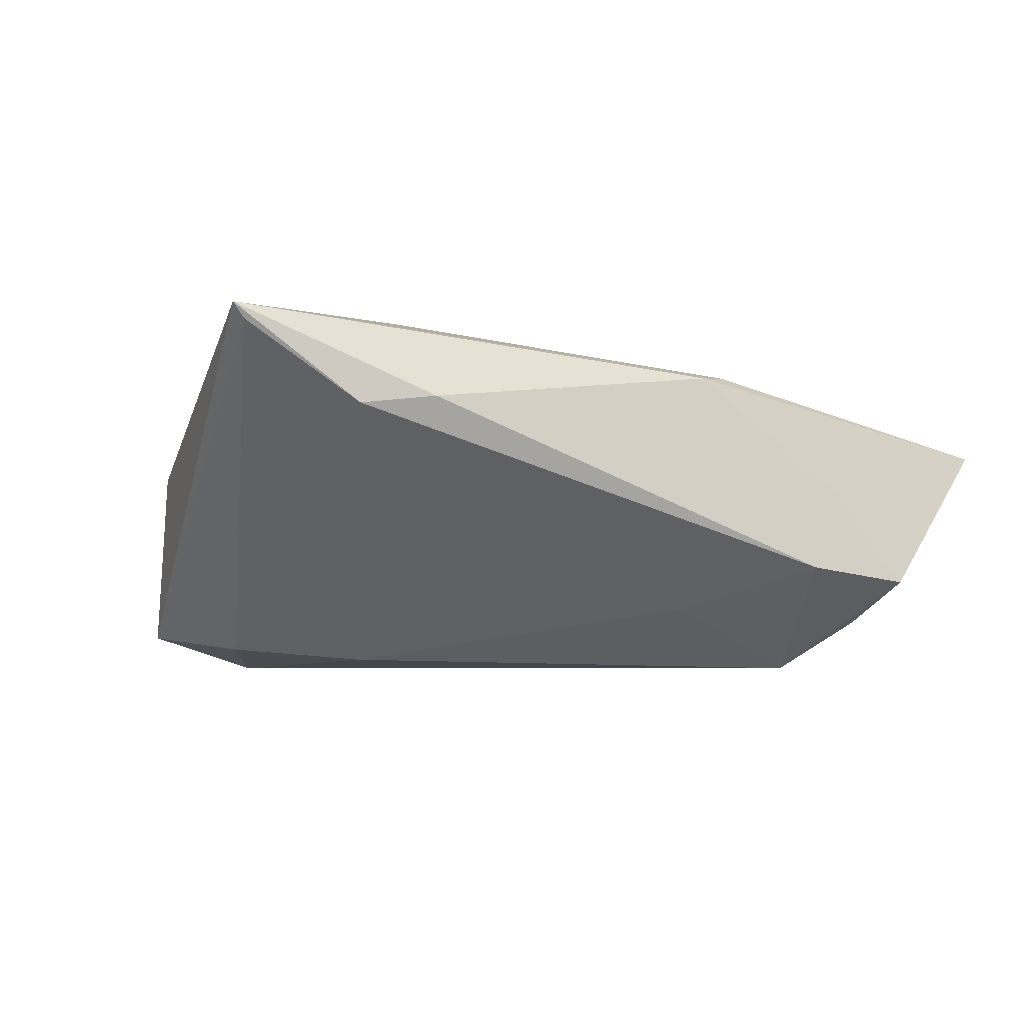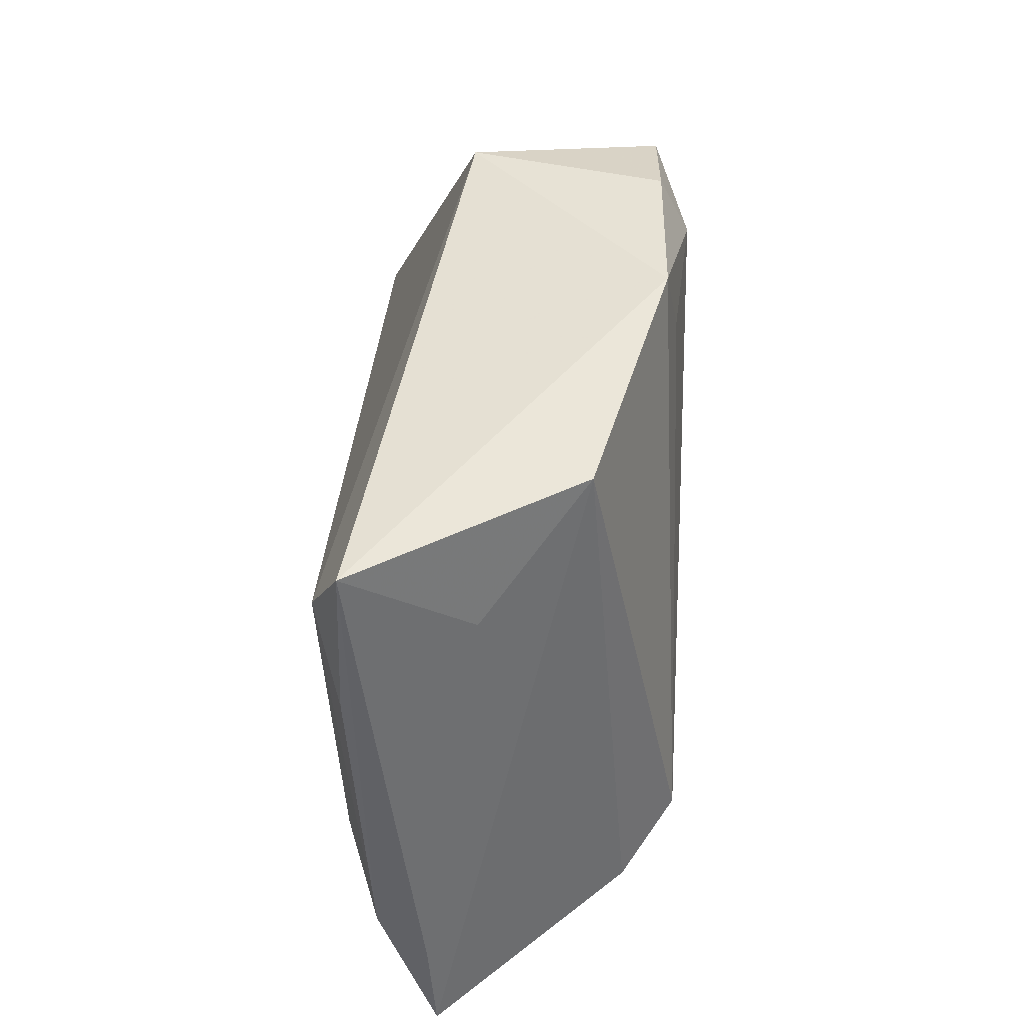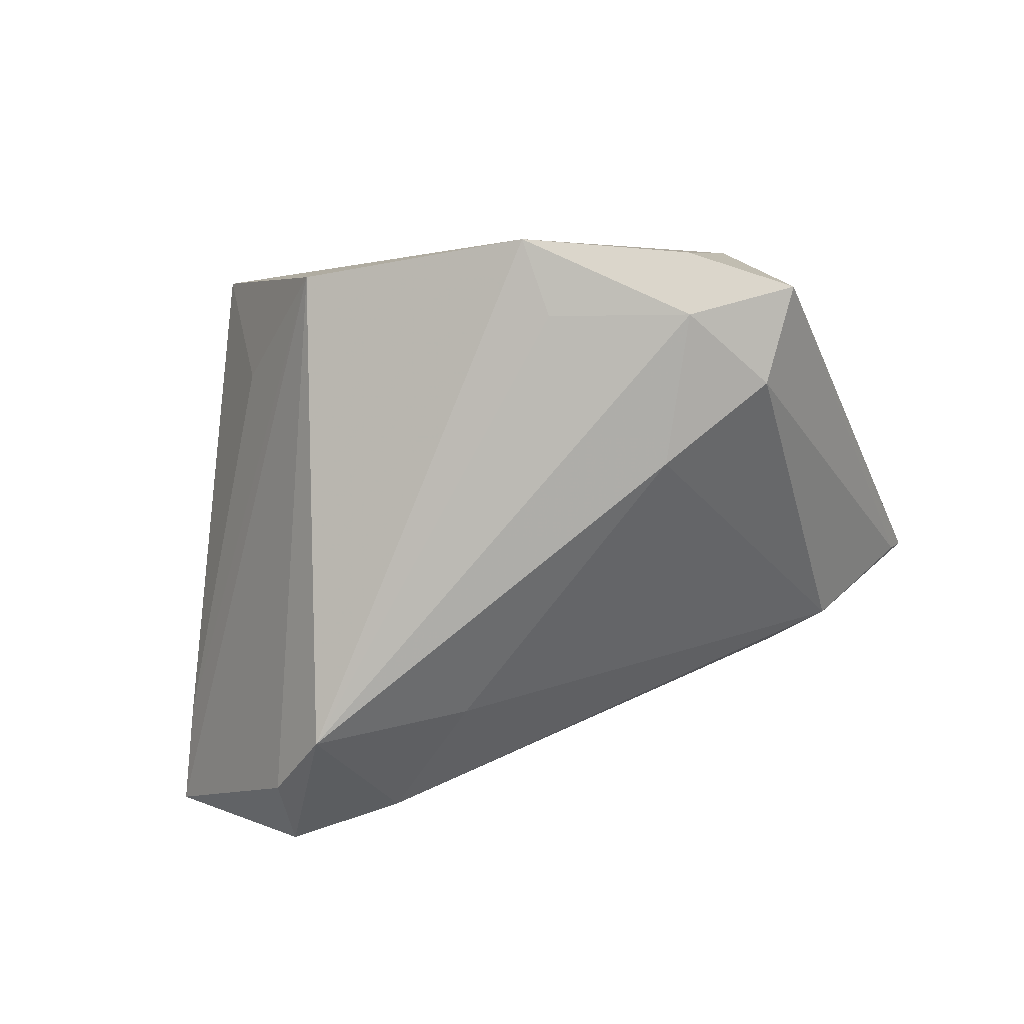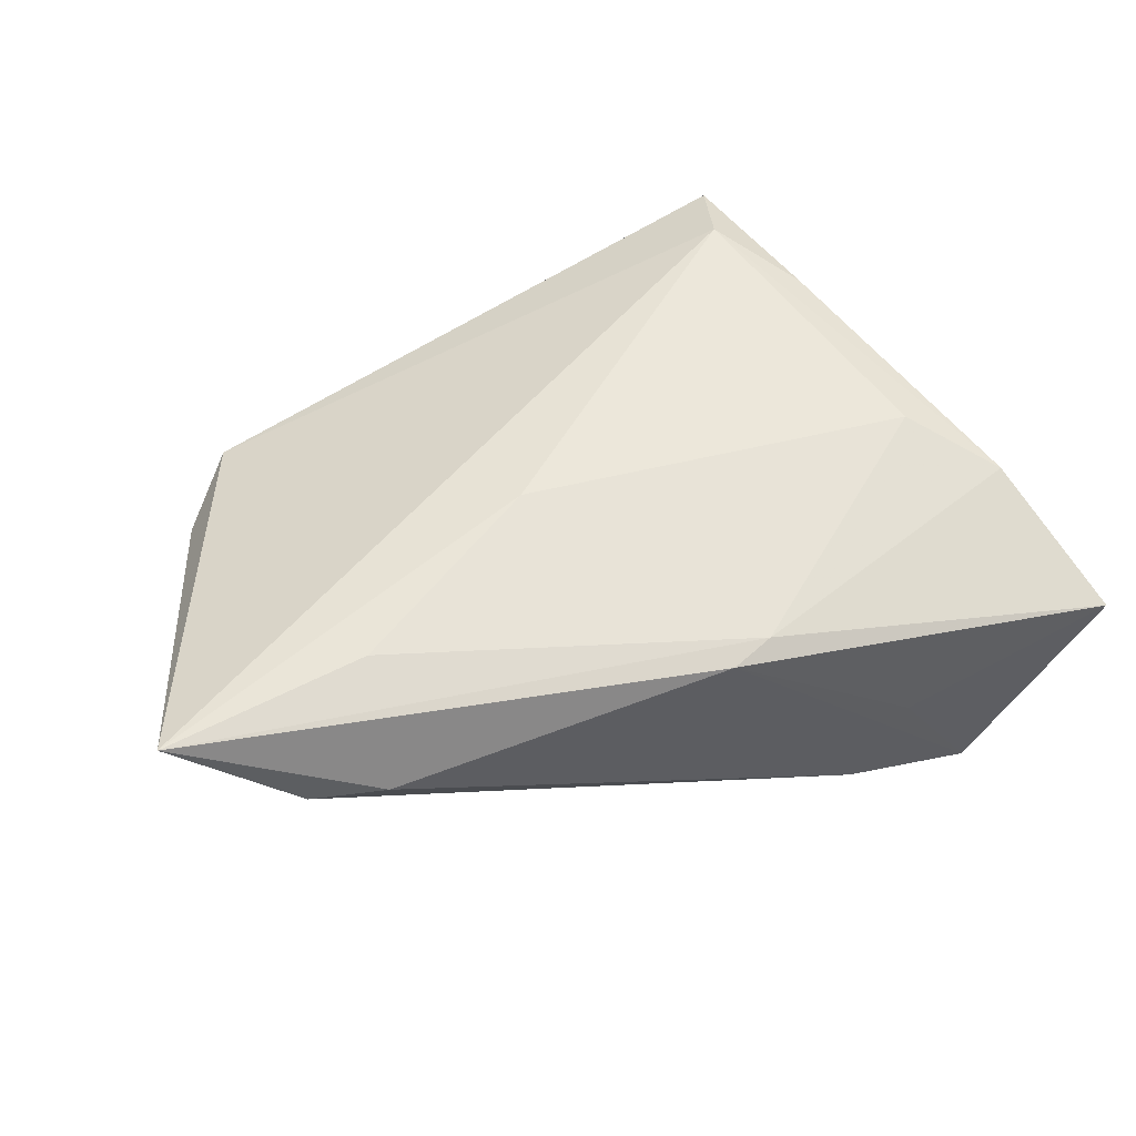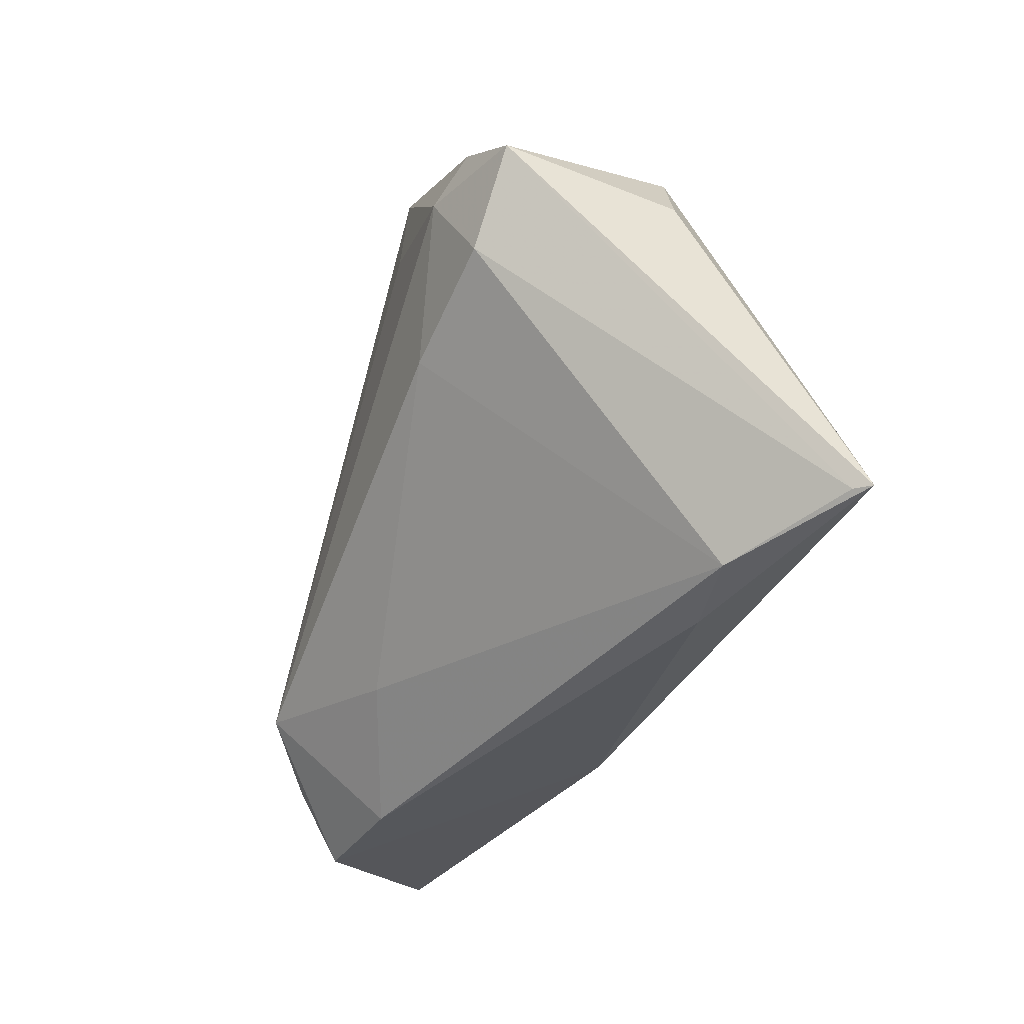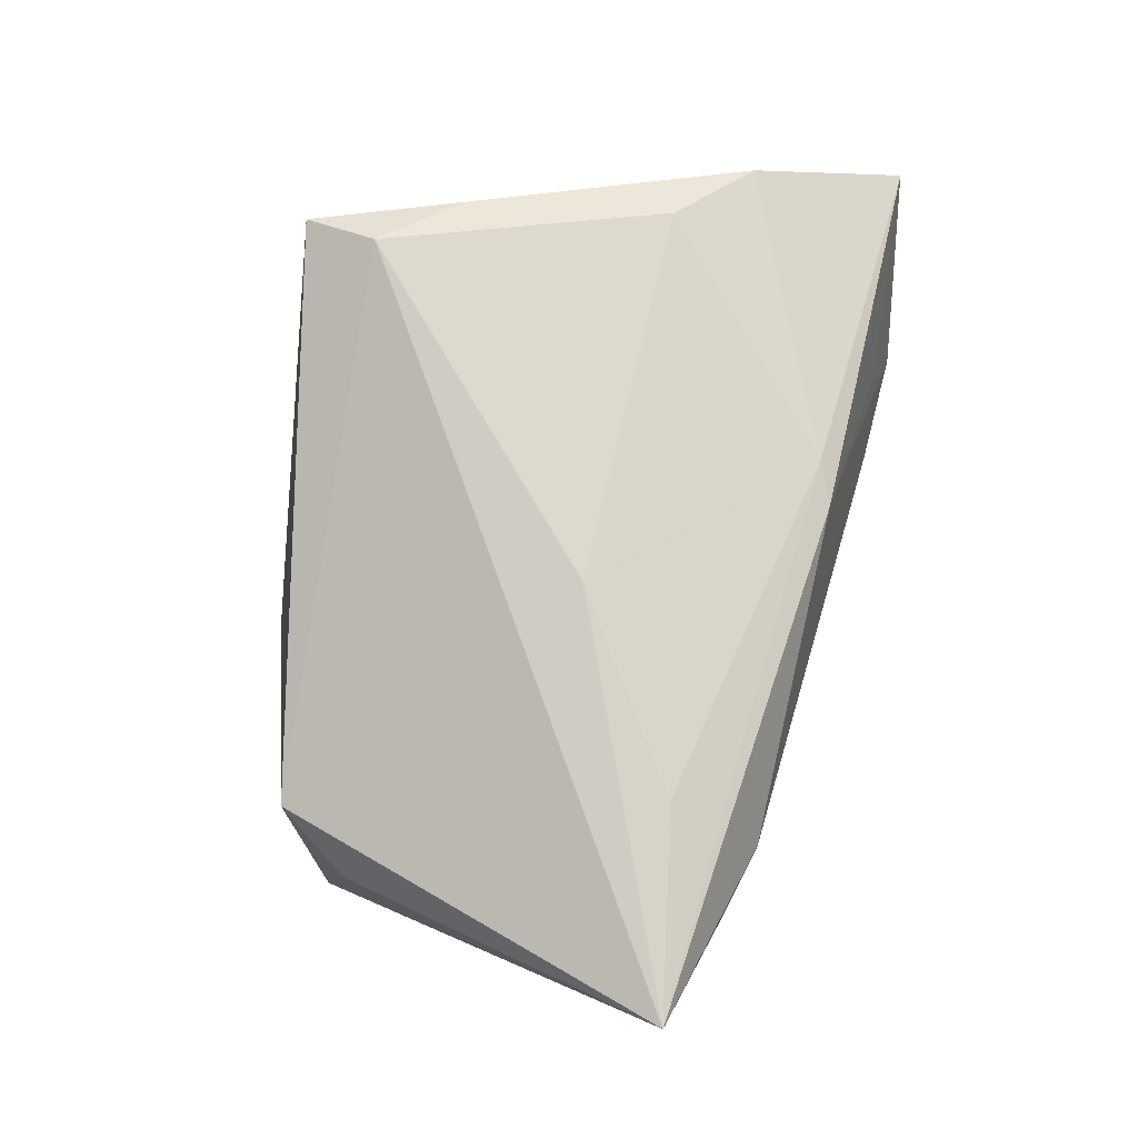
<metadata>
{"format":"obj","ext":"obj","renderer":"f3d","projection":"perspective","resolution":1024,"background":"white","views":[{"elev":-6.4,"azim":-37.9,"up":"+Z"},{"elev":56.2,"azim":91.4,"up":"+Y"},{"elev":-79.8,"azim":-169.4,"up":"+Z"},{"elev":54.4,"azim":-21.9,"up":"+Z"},{"elev":-26.5,"azim":-112.6,"up":"+Y"},{"elev":75.0,"azim":-81.6,"up":"+Z"}]}
</metadata>
<code>
v -0.03881 0.0296 0.004397
v -0.0449 -0.02669 0.006947
v 0.051 -0.01815 0.01476
v 0.03214 0.02494 0.001757
v 0.01259 -0.03125 0.01563
v -0.01031 0.03802 -0.02042
v 0.02991 -0.03792 -0.0006847
v 0.03784 -0.03148 -0.01758
v -0.01195 0.02742 -0.02219
v 0.03969 0.01818 0.01782
v -0.03033 0.02437 -0.02419
v -0.03184 0.03218 -0.02026
v 0.0378 -0.04083 -0.01227
v -0.03908 0.0132 -0.02201
v 0.01998 0.03802 -0.01134
v -0.04616 0.02063 0.001851
v 0.007082 -0.03315 0.01484
v -0.02384 0.005085 -0.02331
v -0.03563 -0.02987 0.008343
v -0.03353 -0.01826 0.01956
v 0.04182 -0.008551 0.01834
v -0.008884 -0.004213 0.02136
v -0.05824 -0.02108 0.0167
v 0.02244 -0.03902 -0.0108
v 0.03014 -0.02434 -0.02419
v 0.03155 0.0283 0.02105
v -0.05979 -0.021 0.01862
v 0.05668 -0.03776 0.007332
v 0.009569 -0.02568 -0.01637
v 0.03454 0.03802 0.01733
v 0.05299 -0.02487 0.008435
v -0.0449 0.02511 -0.02016
f 15 31 28
f 28 31 3
f 3 31 30
f 30 1 26
f 26 1 27
f 21 3 26
f 32 27 16
f 16 1 32
f 27 1 16
f 6 15 25
f 6 1 30
f 30 15 6
f 30 31 4
f 4 15 30
f 31 15 4
f 13 24 25
f 28 7 13
f 25 24 29
f 5 3 21
f 28 3 5
f 22 26 27
f 21 26 22
f 22 5 21
f 10 3 30
f 30 26 10
f 10 26 3
f 28 13 8
f 8 13 25
f 8 15 28
f 25 15 8
f 2 29 24
f 17 7 28
f 28 5 17
f 17 5 27
f 24 13 17
f 17 13 7
f 27 5 20
f 20 22 27
f 5 22 20
f 12 11 32
f 6 11 12
f 32 1 12
f 1 6 12
f 9 6 25
f 25 11 9
f 9 11 6
f 23 27 32
f 23 2 27
f 14 23 32
f 2 23 14
f 32 11 14
f 19 2 24
f 24 17 19
f 27 2 19
f 19 17 27
f 29 2 18
f 2 14 18
f 25 29 18
f 18 11 25
f 18 14 11

</code>
